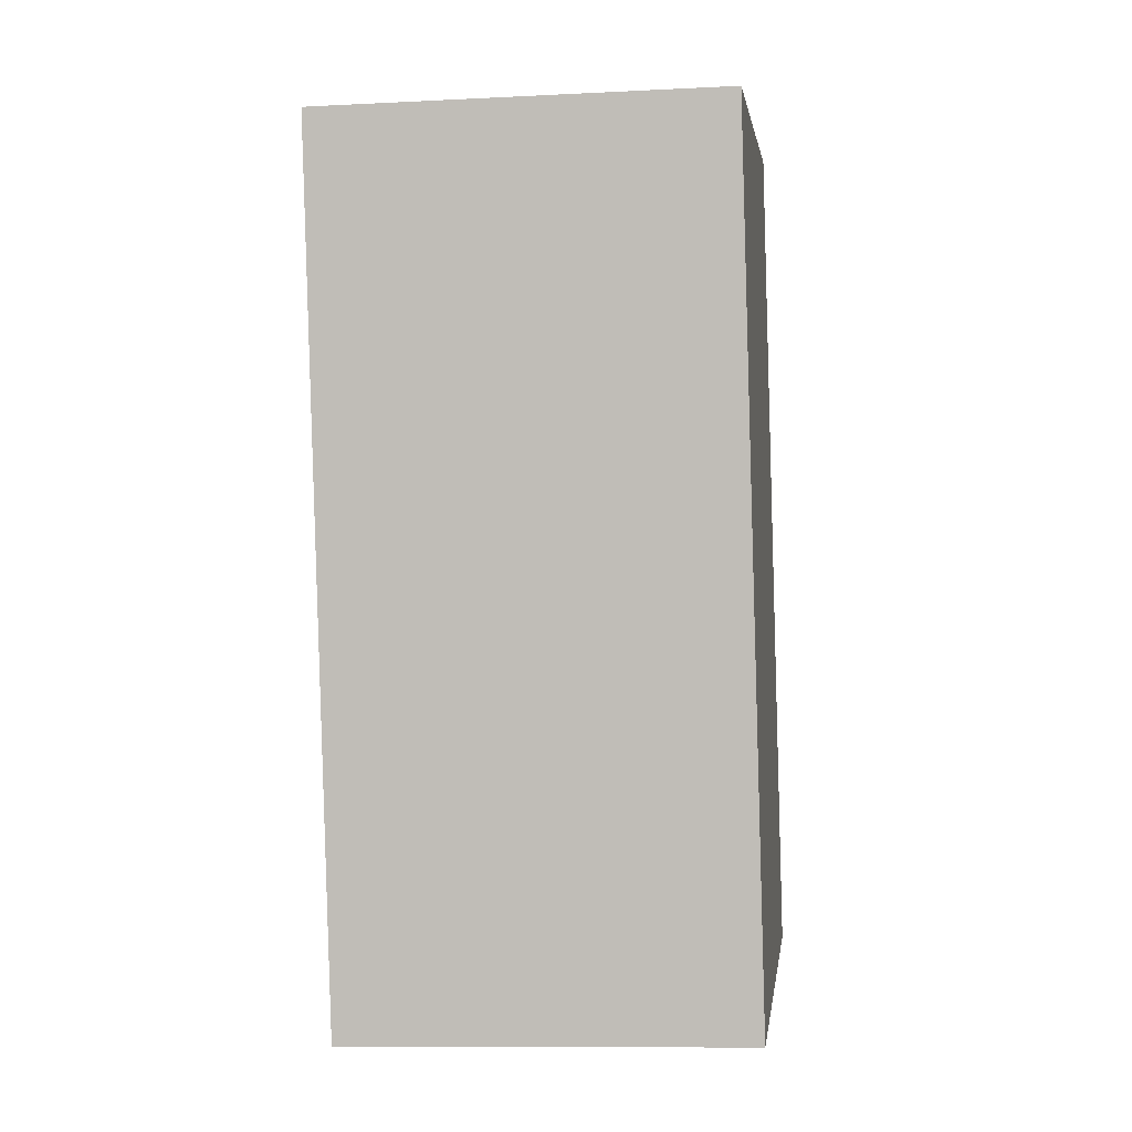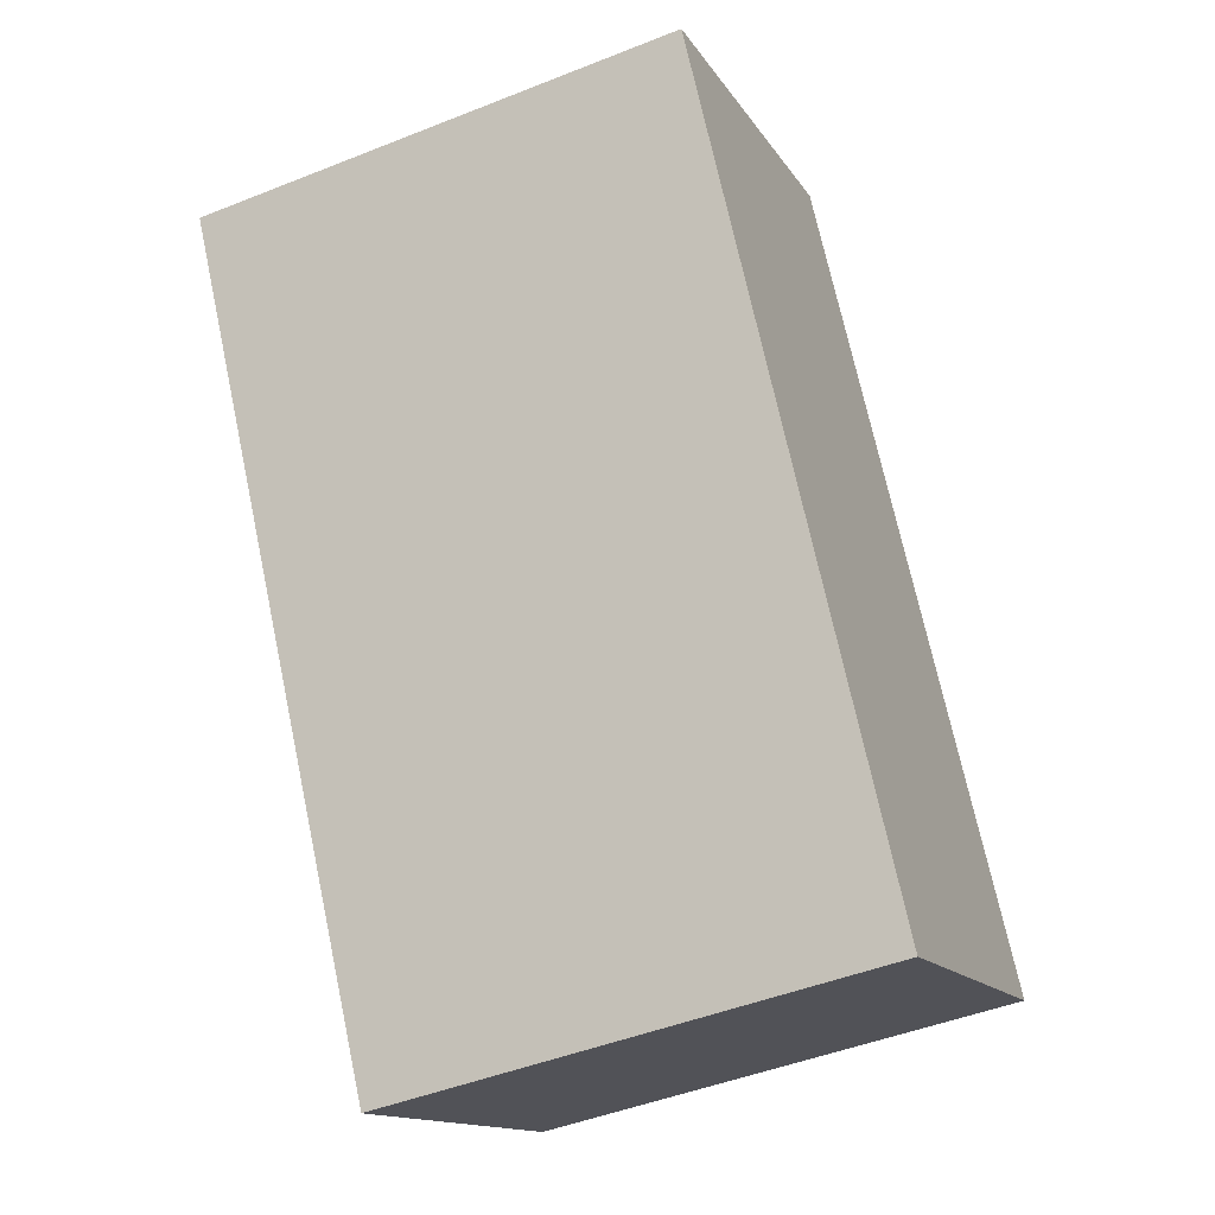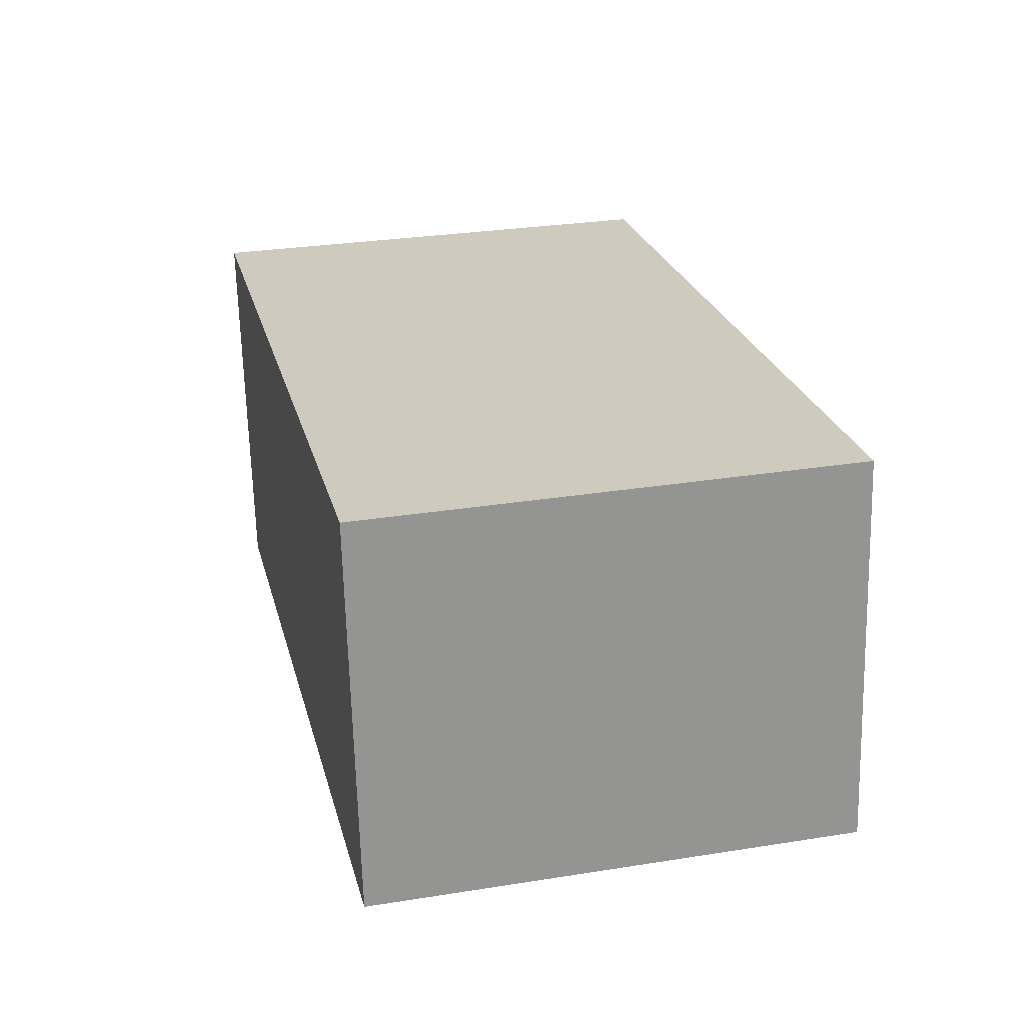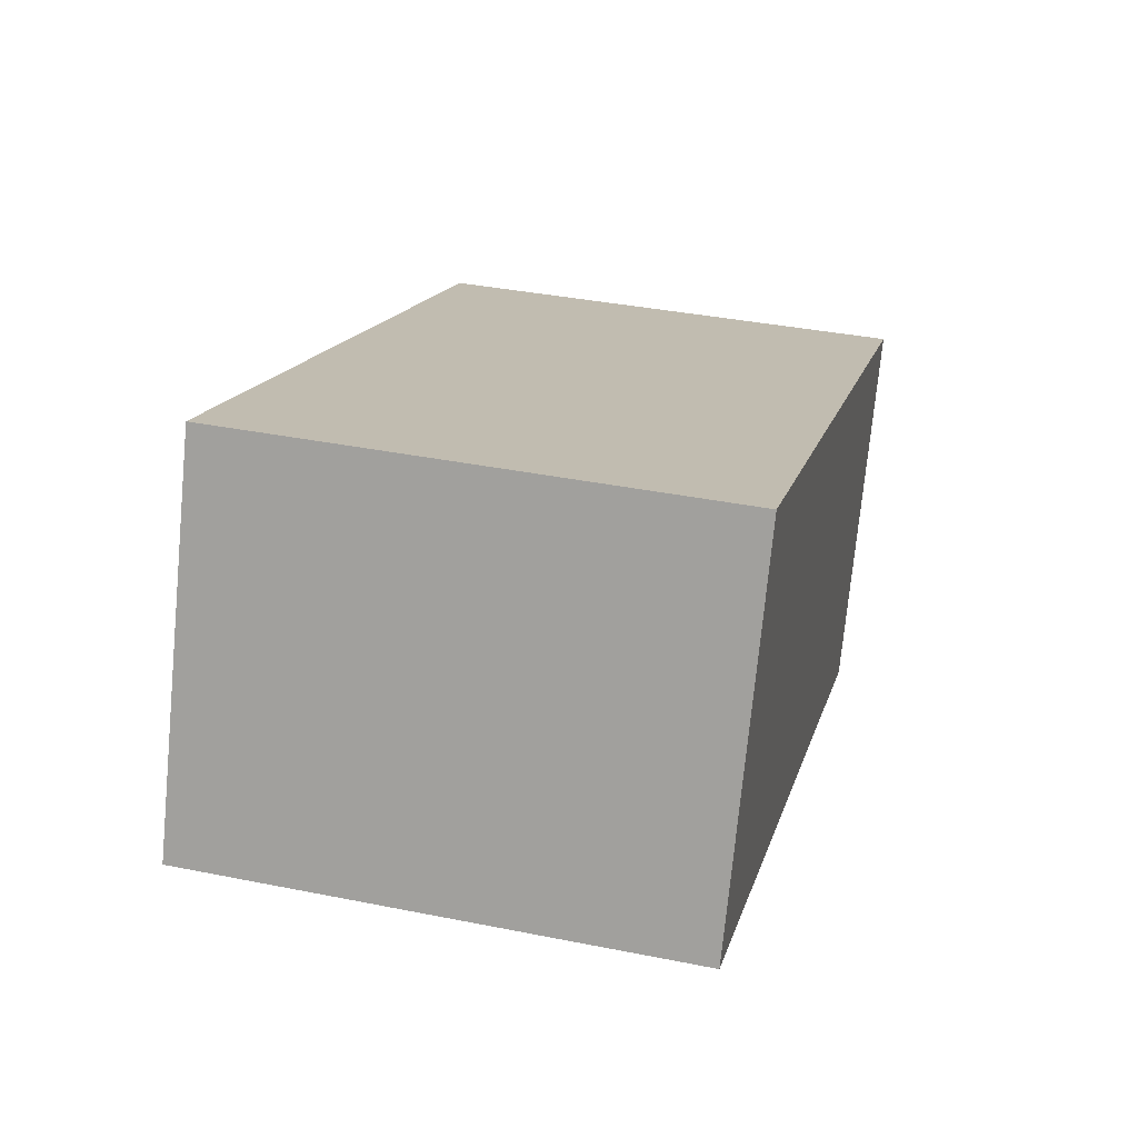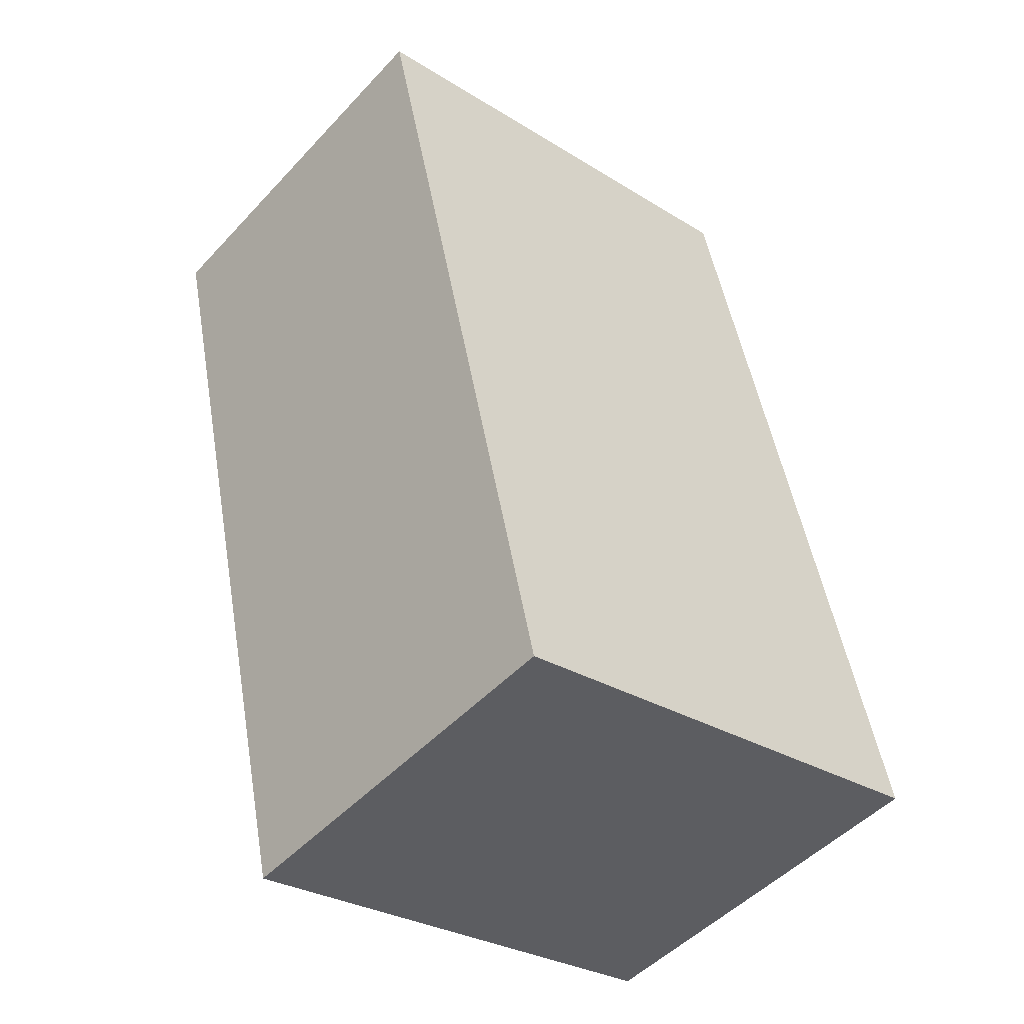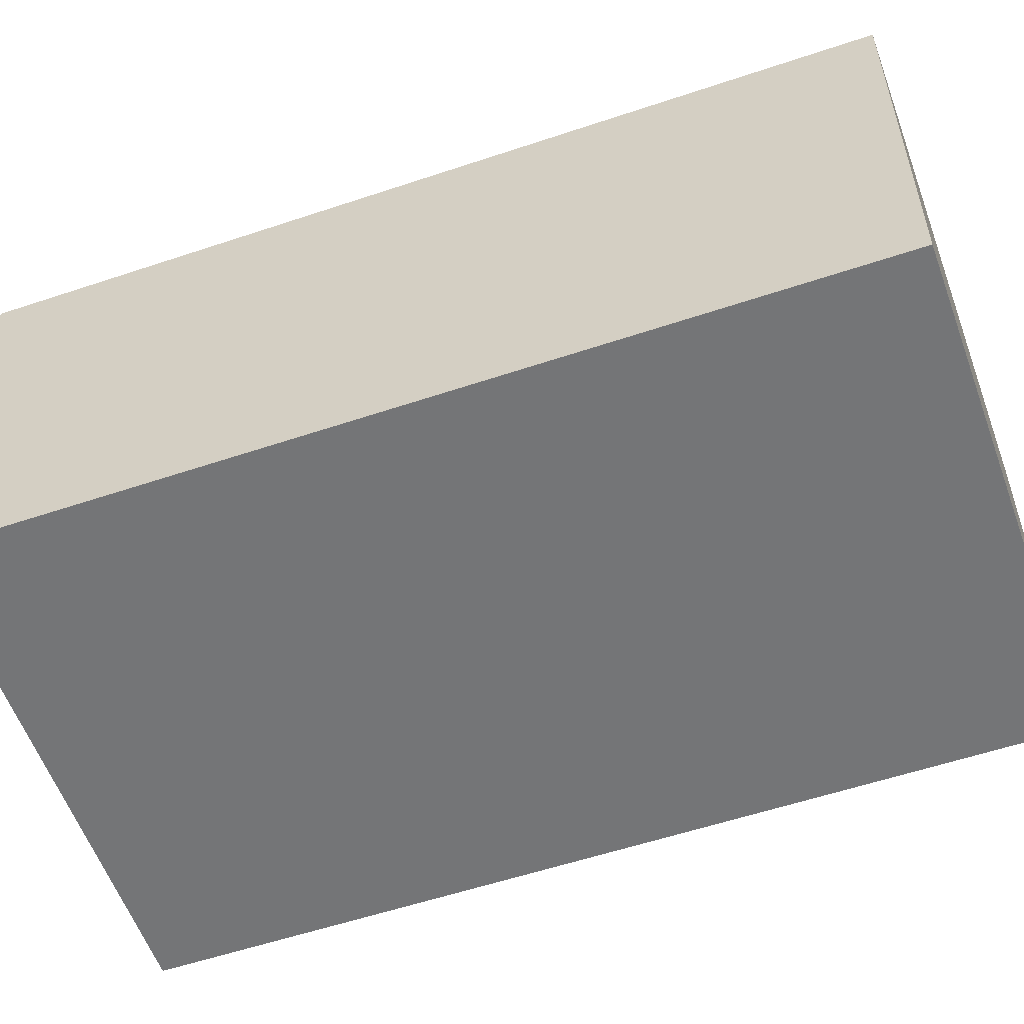
<metadata>
{"format":"obj","ext":"obj","renderer":"f3d","projection":"perspective","resolution":1024,"background":"white","views":[{"elev":-10.6,"azim":97.2,"up":"+Z"},{"elev":-14.1,"azim":-158.9,"up":"+Z"},{"elev":-66.5,"azim":-178.5,"up":"+Z"},{"elev":-74.0,"azim":-5.5,"up":"+Z"},{"elev":-48.9,"azim":139.4,"up":"+Z"},{"elev":-56.4,"azim":-57.7,"up":"+Y"}]}
</metadata>
<code>
v  0 2.786 1.706e-16
v  4.732 2.786 5.075
v  3.383 2.786 -0.786
v  1.334 2.786 5.826
v  4.732 -3.108e-16 5.075
v  3.383 4.813e-17 -0.786
v  0 0 0
v  1.334 -3.567e-16 5.826
g defaultobject
f 1 2 3
f 2 1 4
f 5 3 2
f 3 5 6
f 6 1 3
f 1 6 7
f 7 4 1
f 4 7 8
f 8 2 4
f 2 8 5
f 8 6 5
f 6 8 7

</code>
